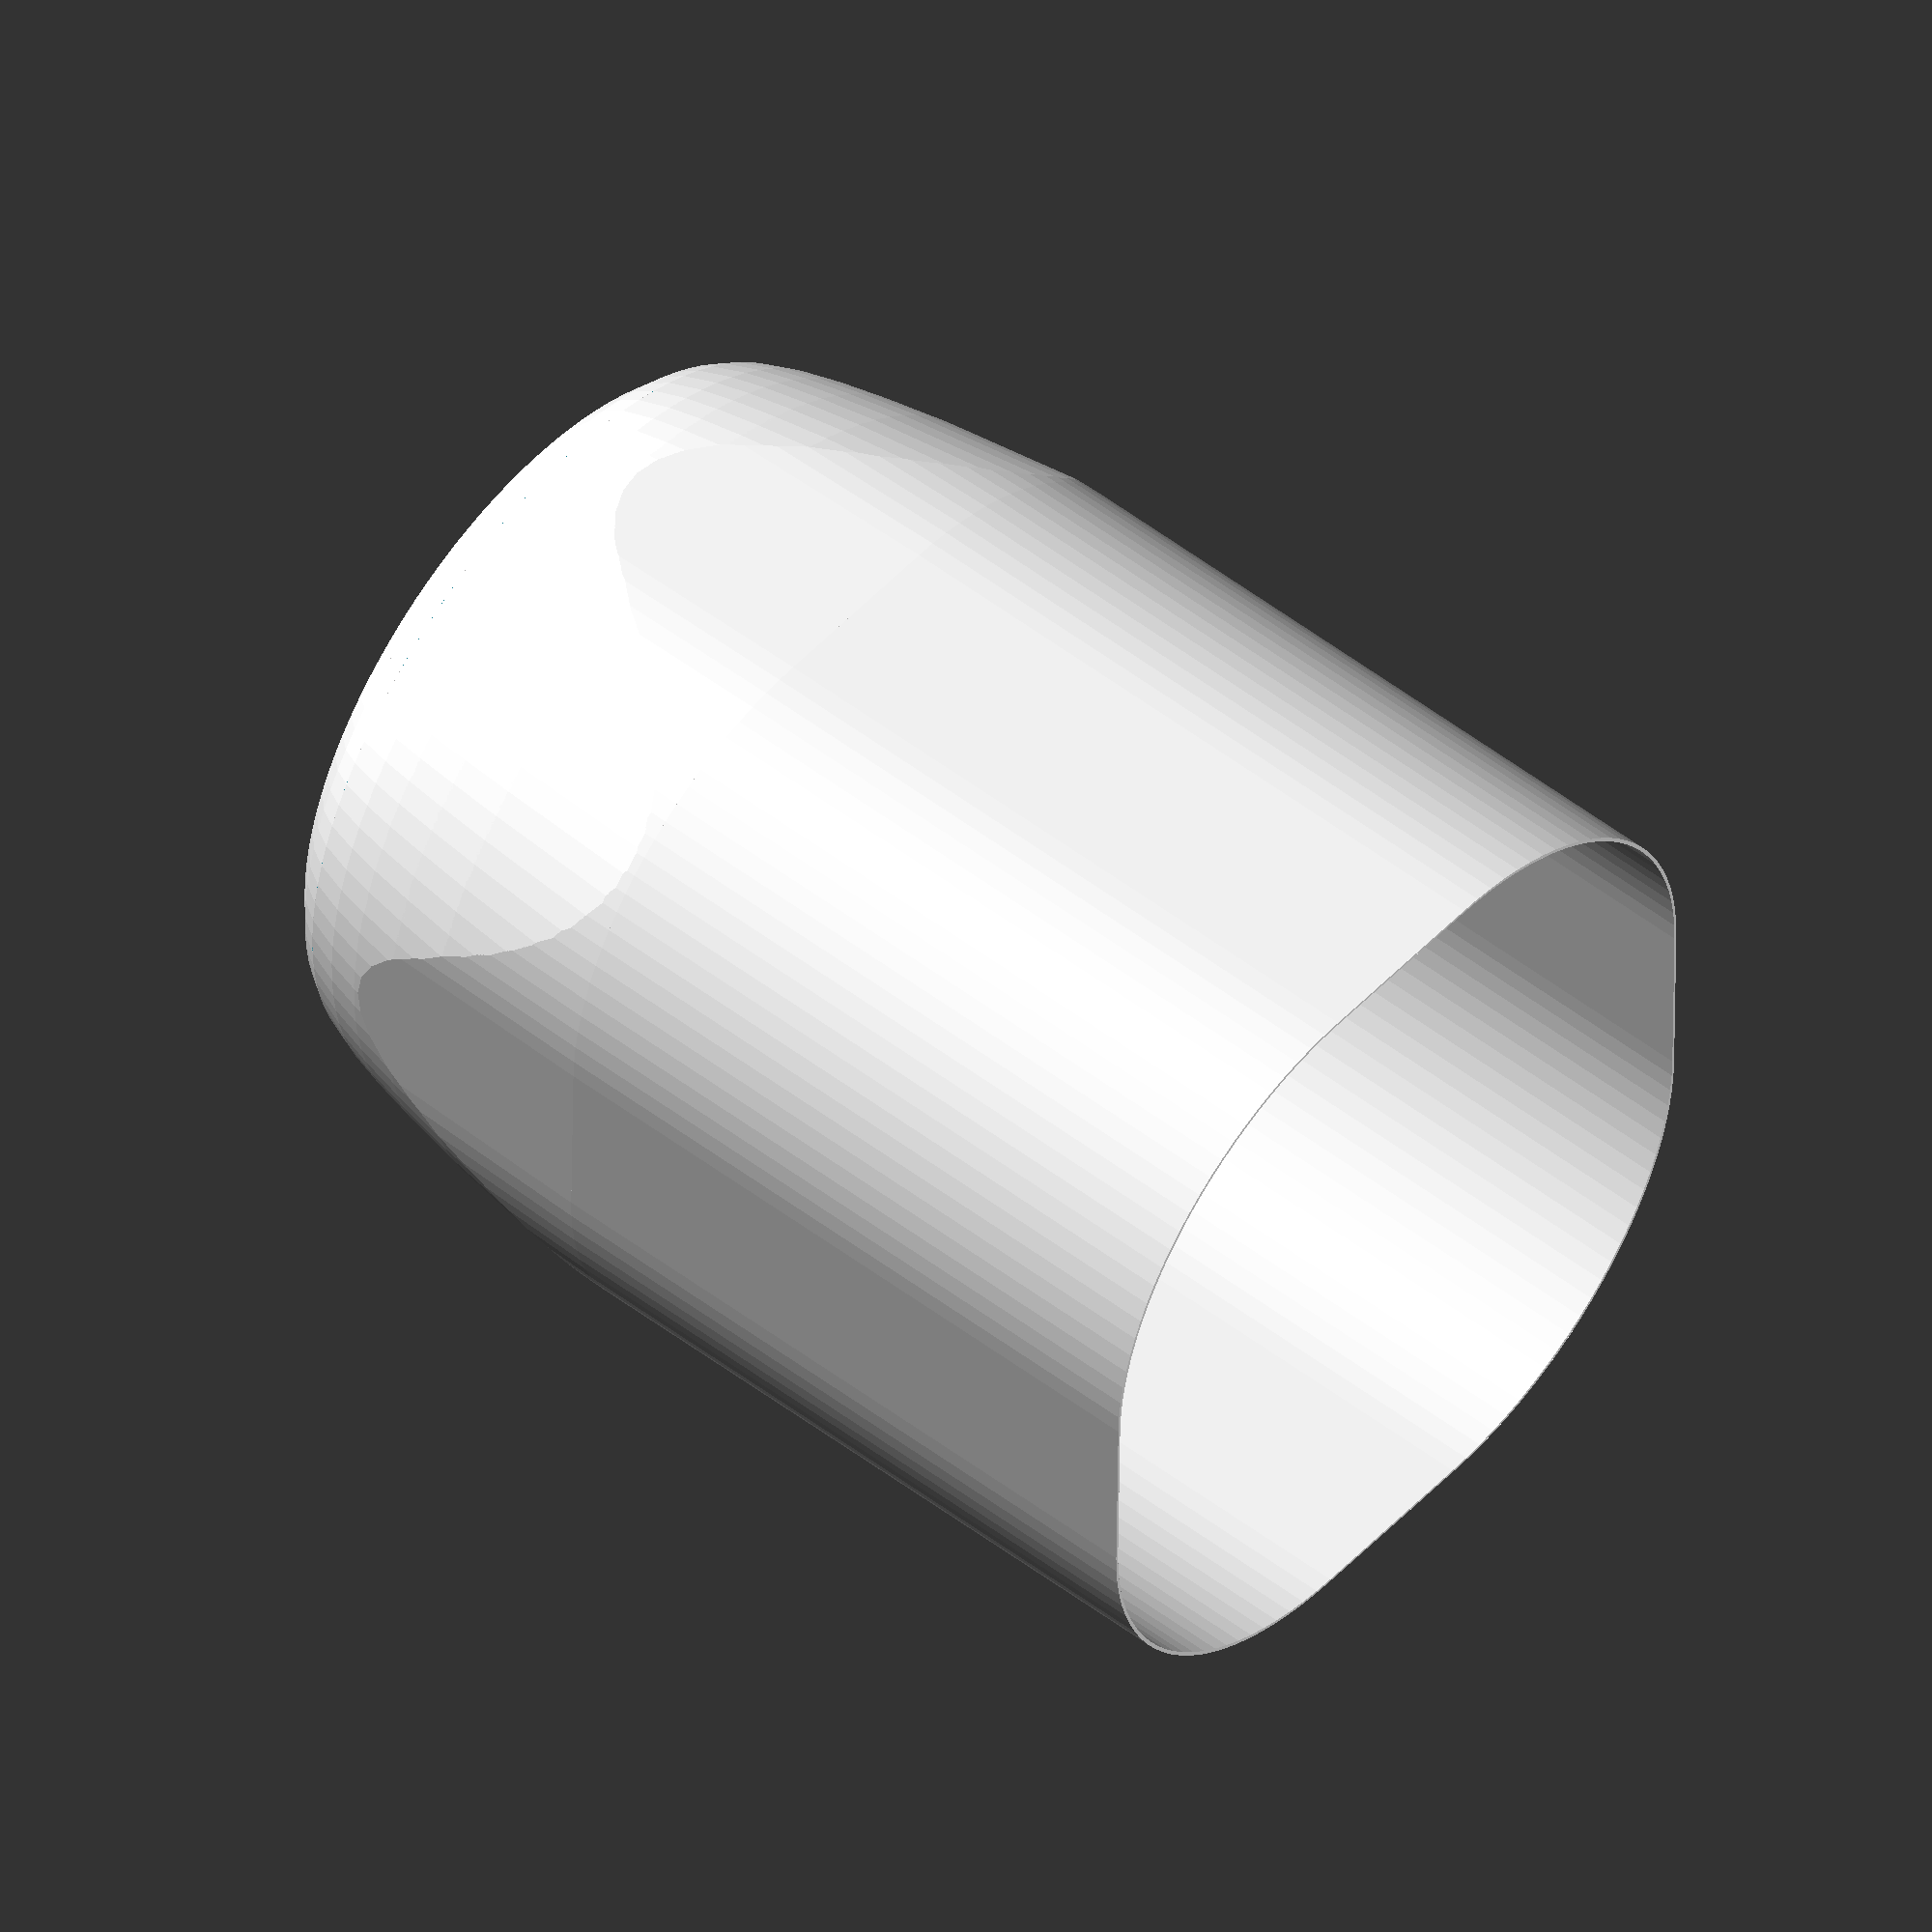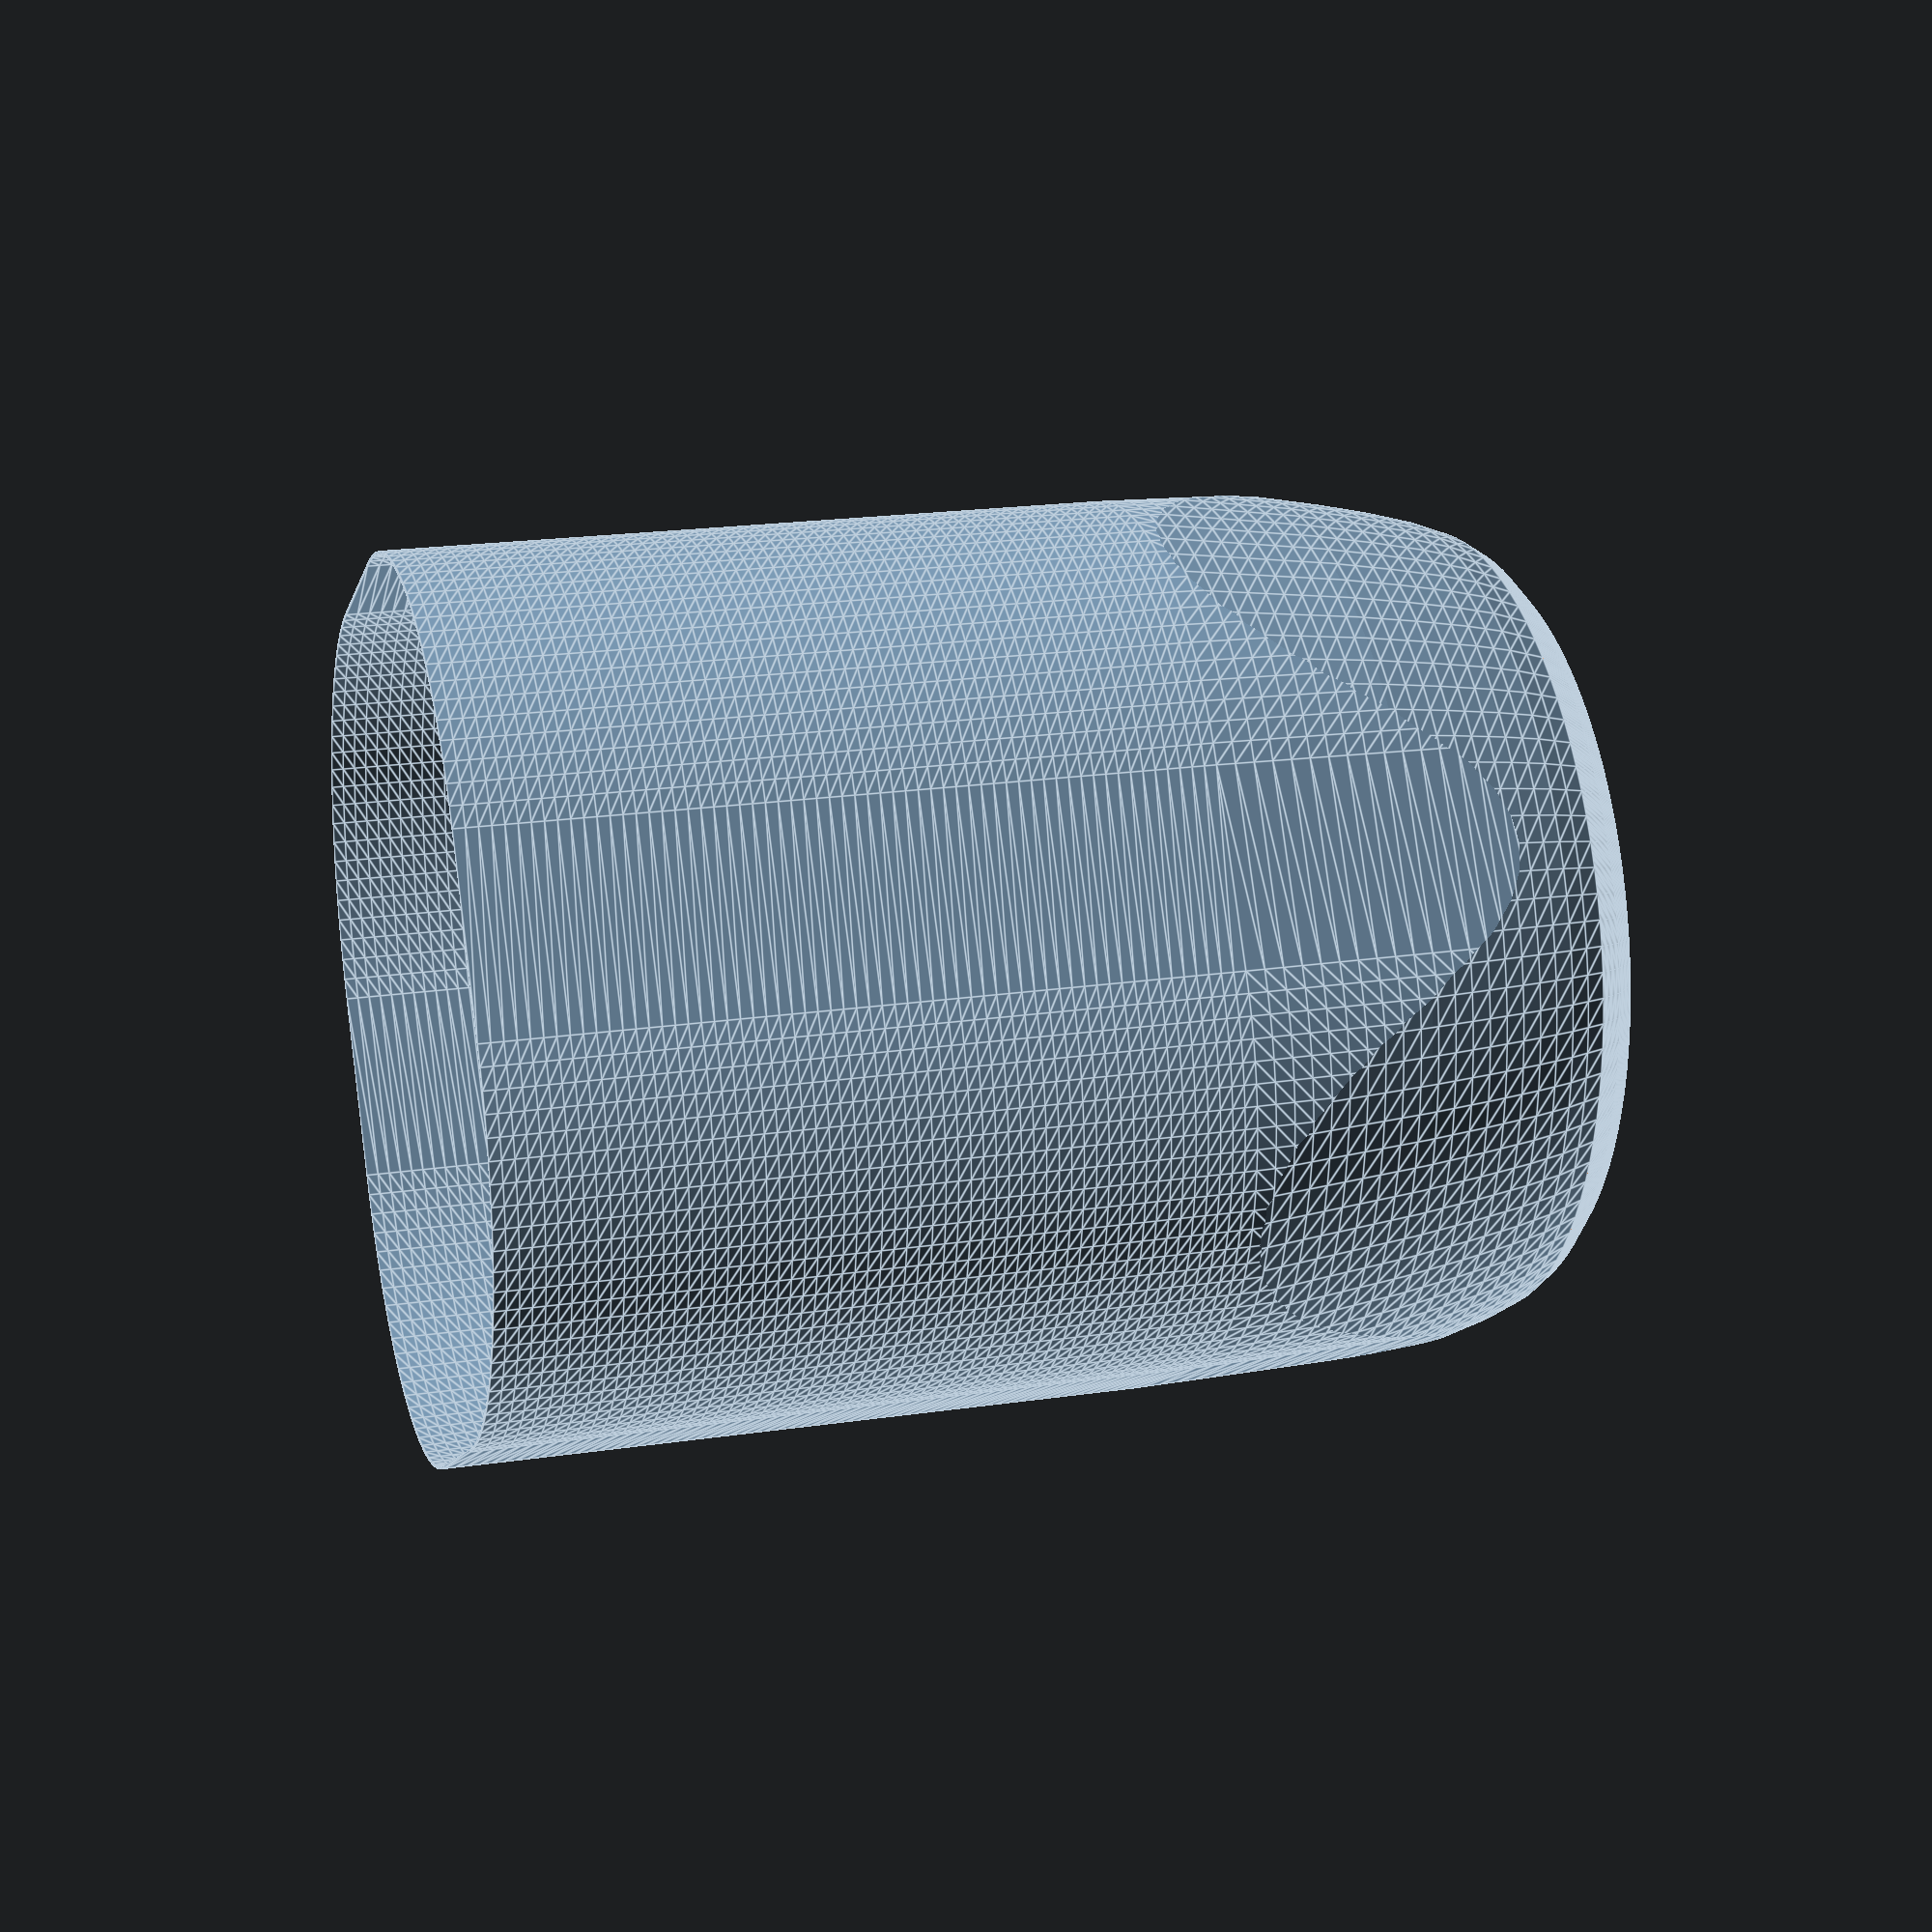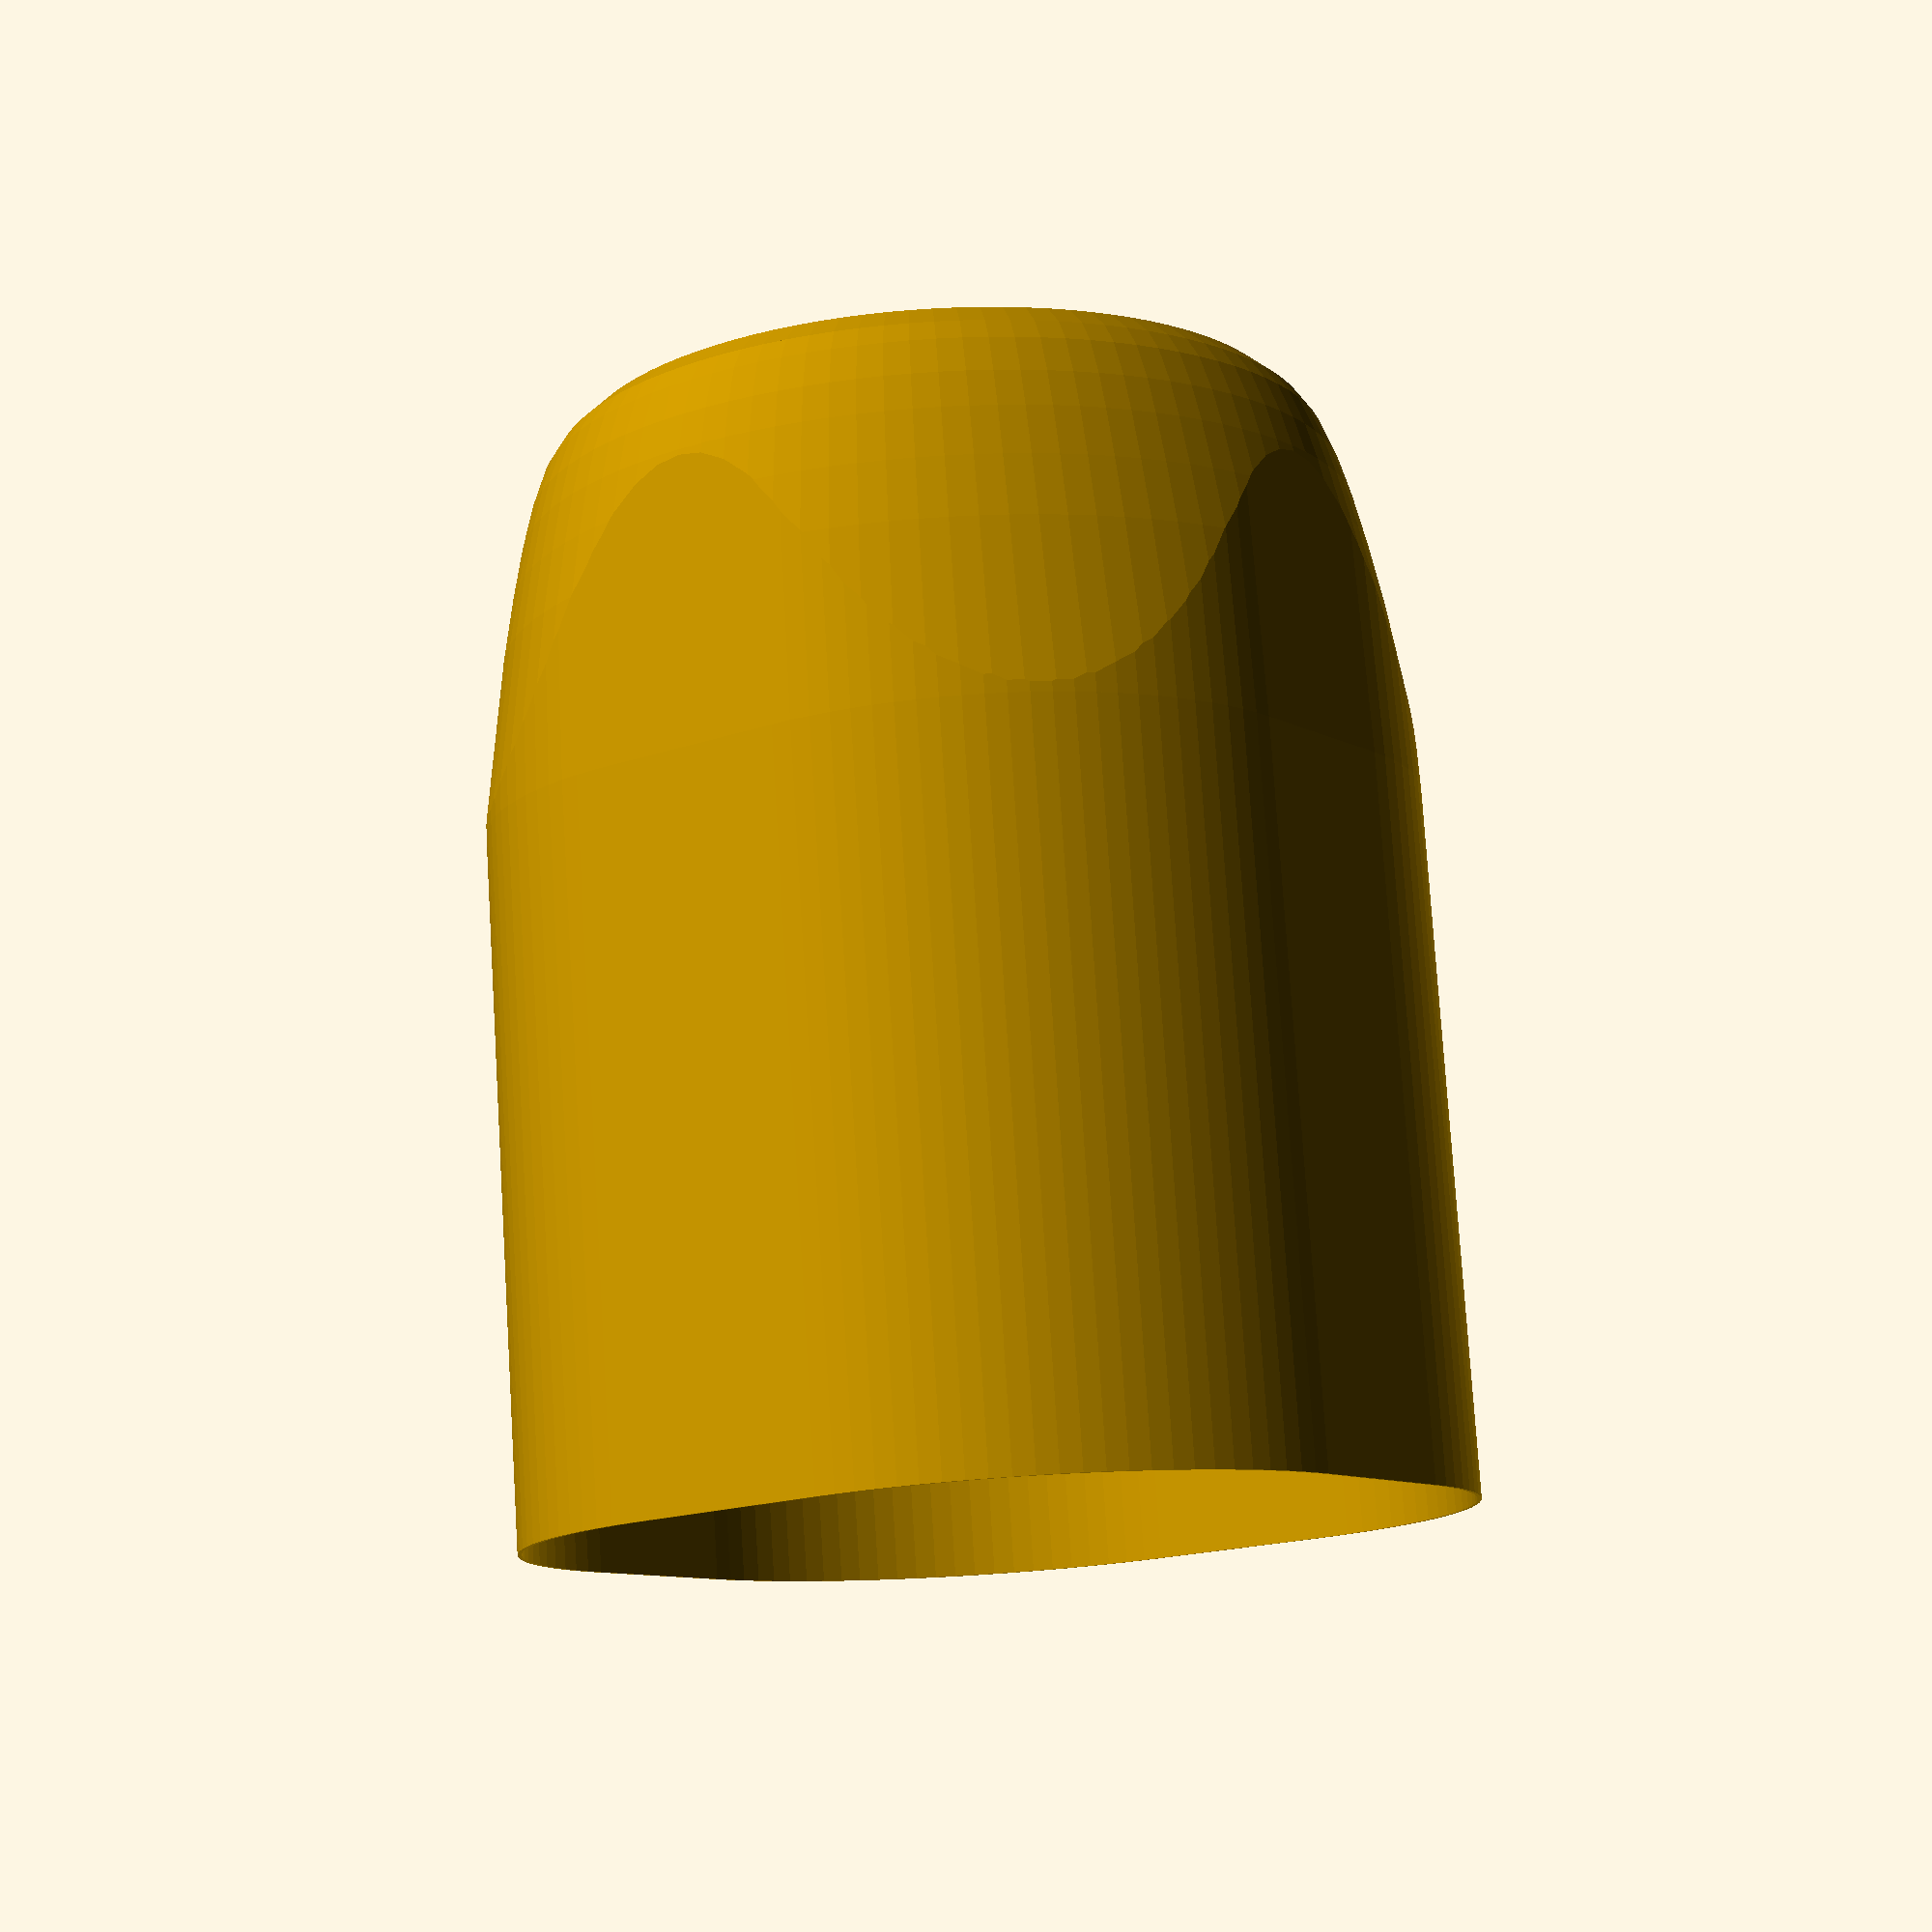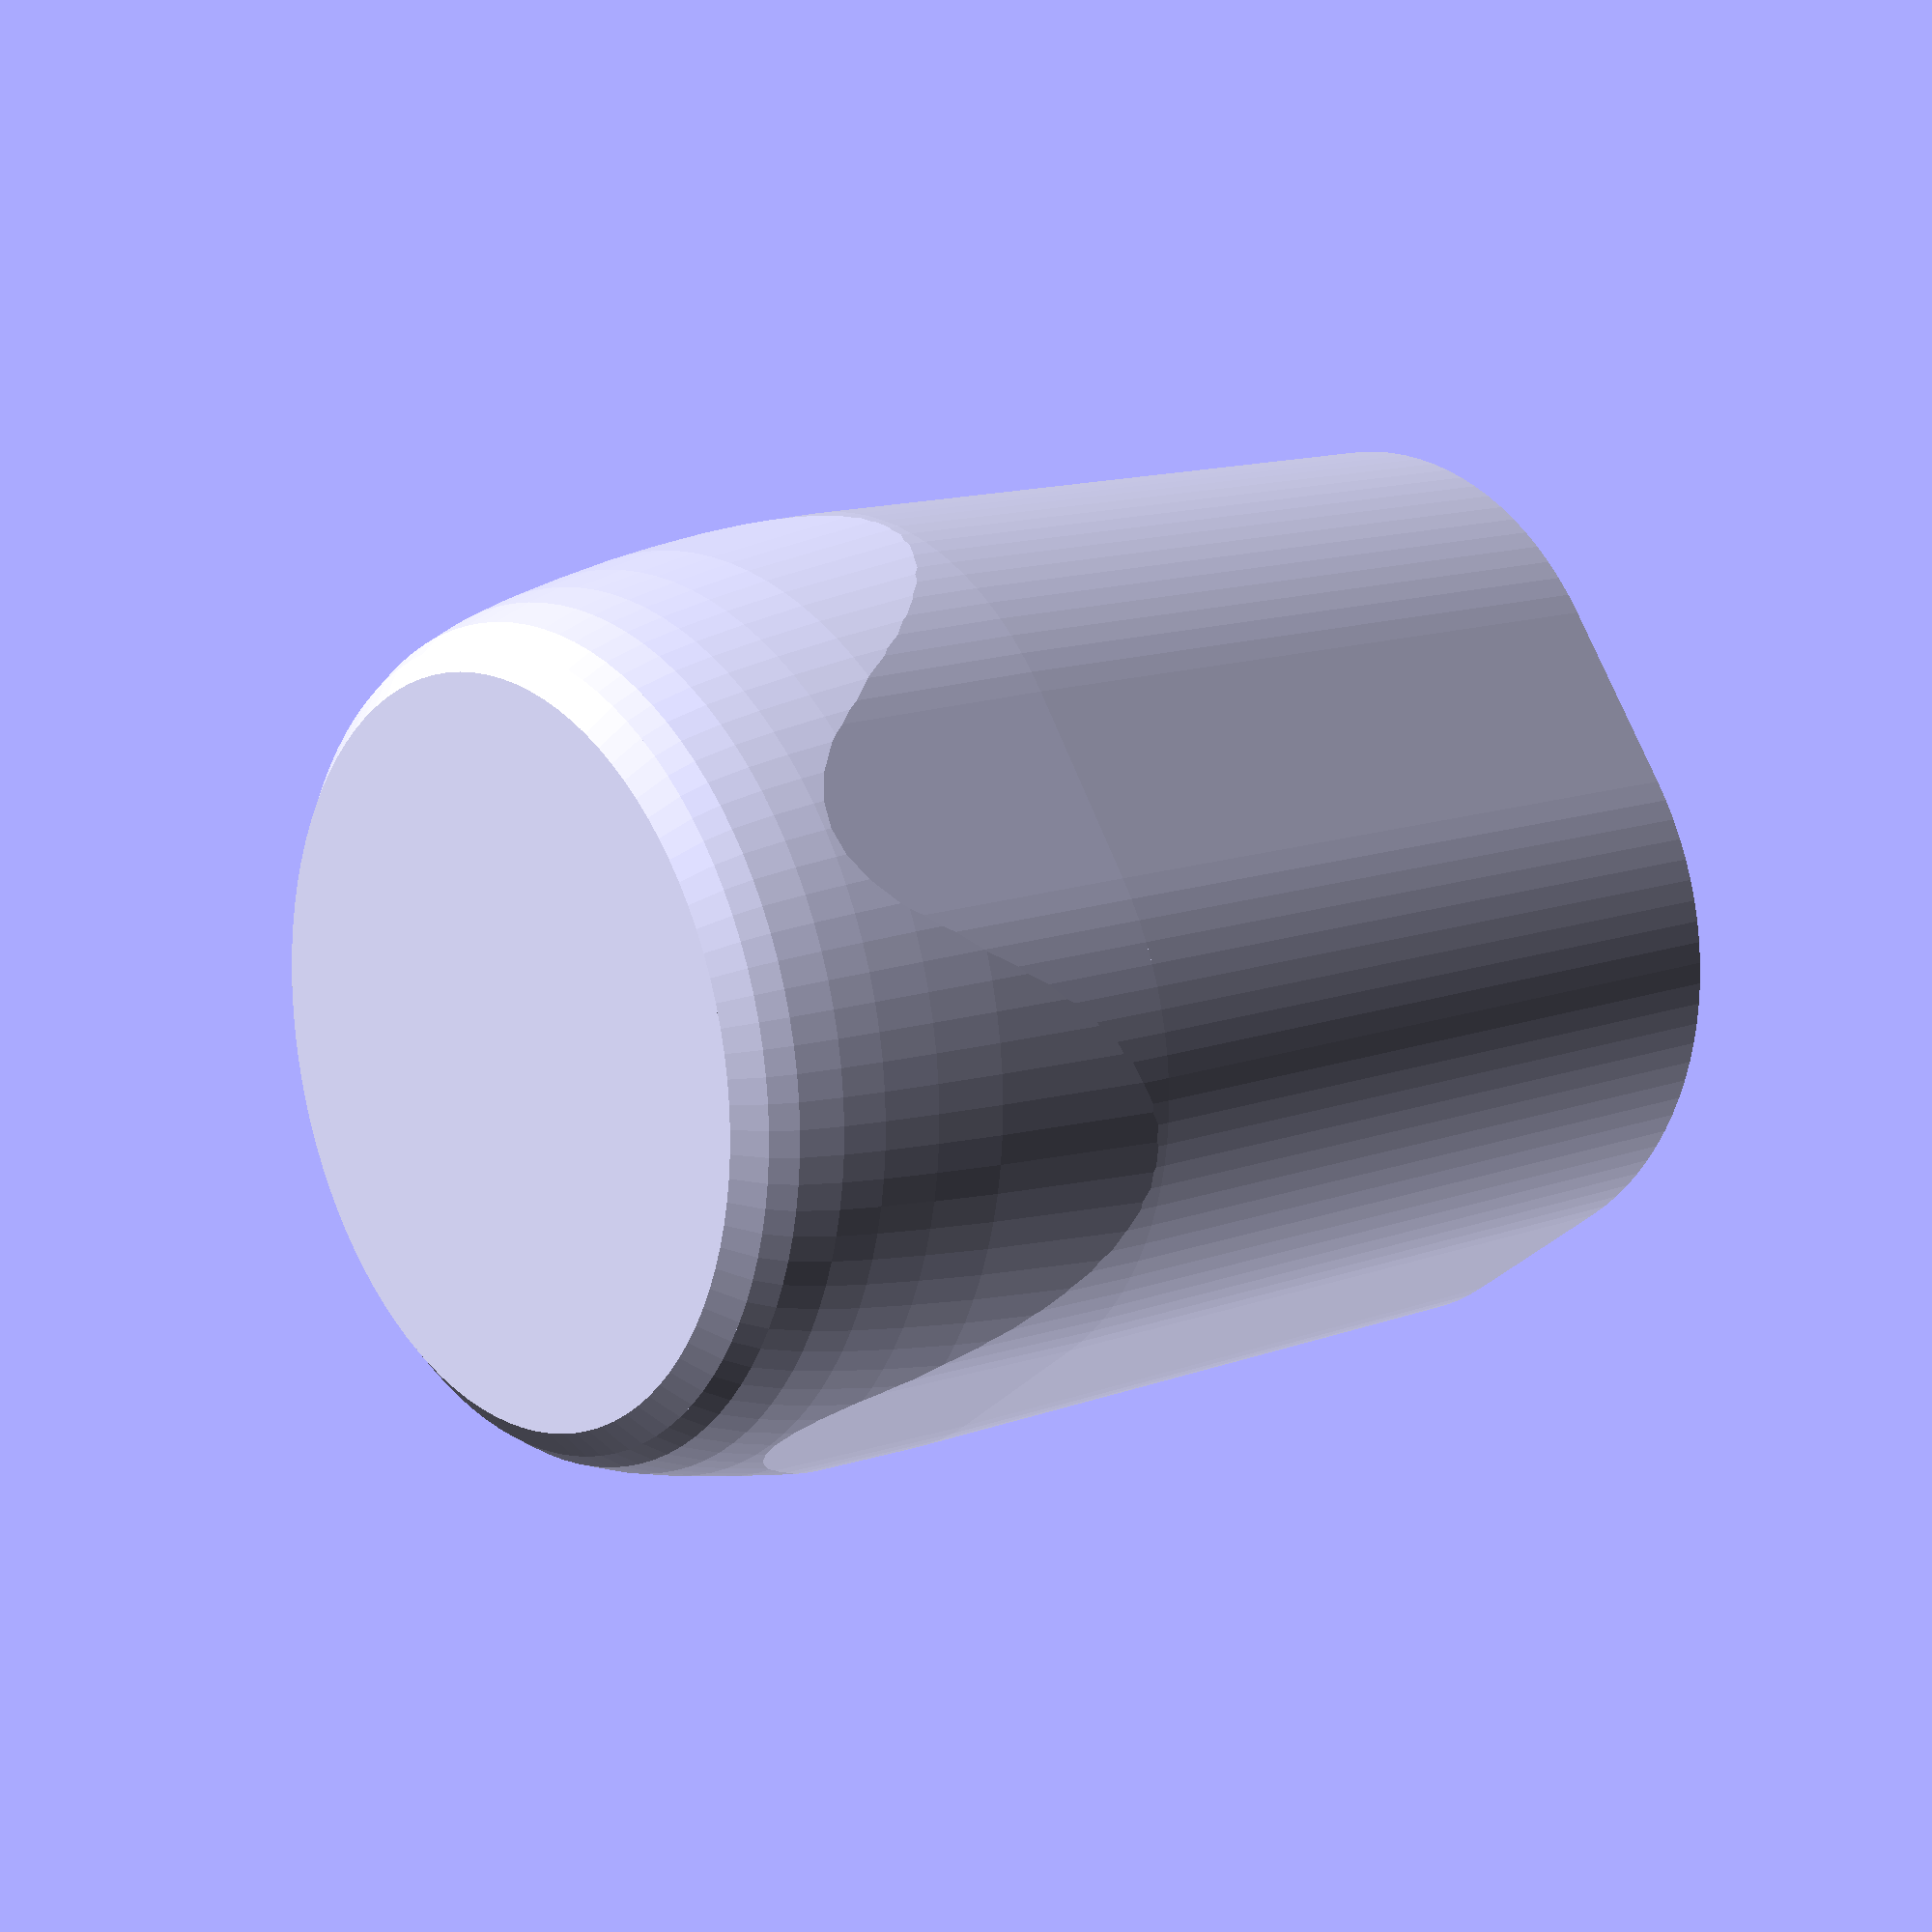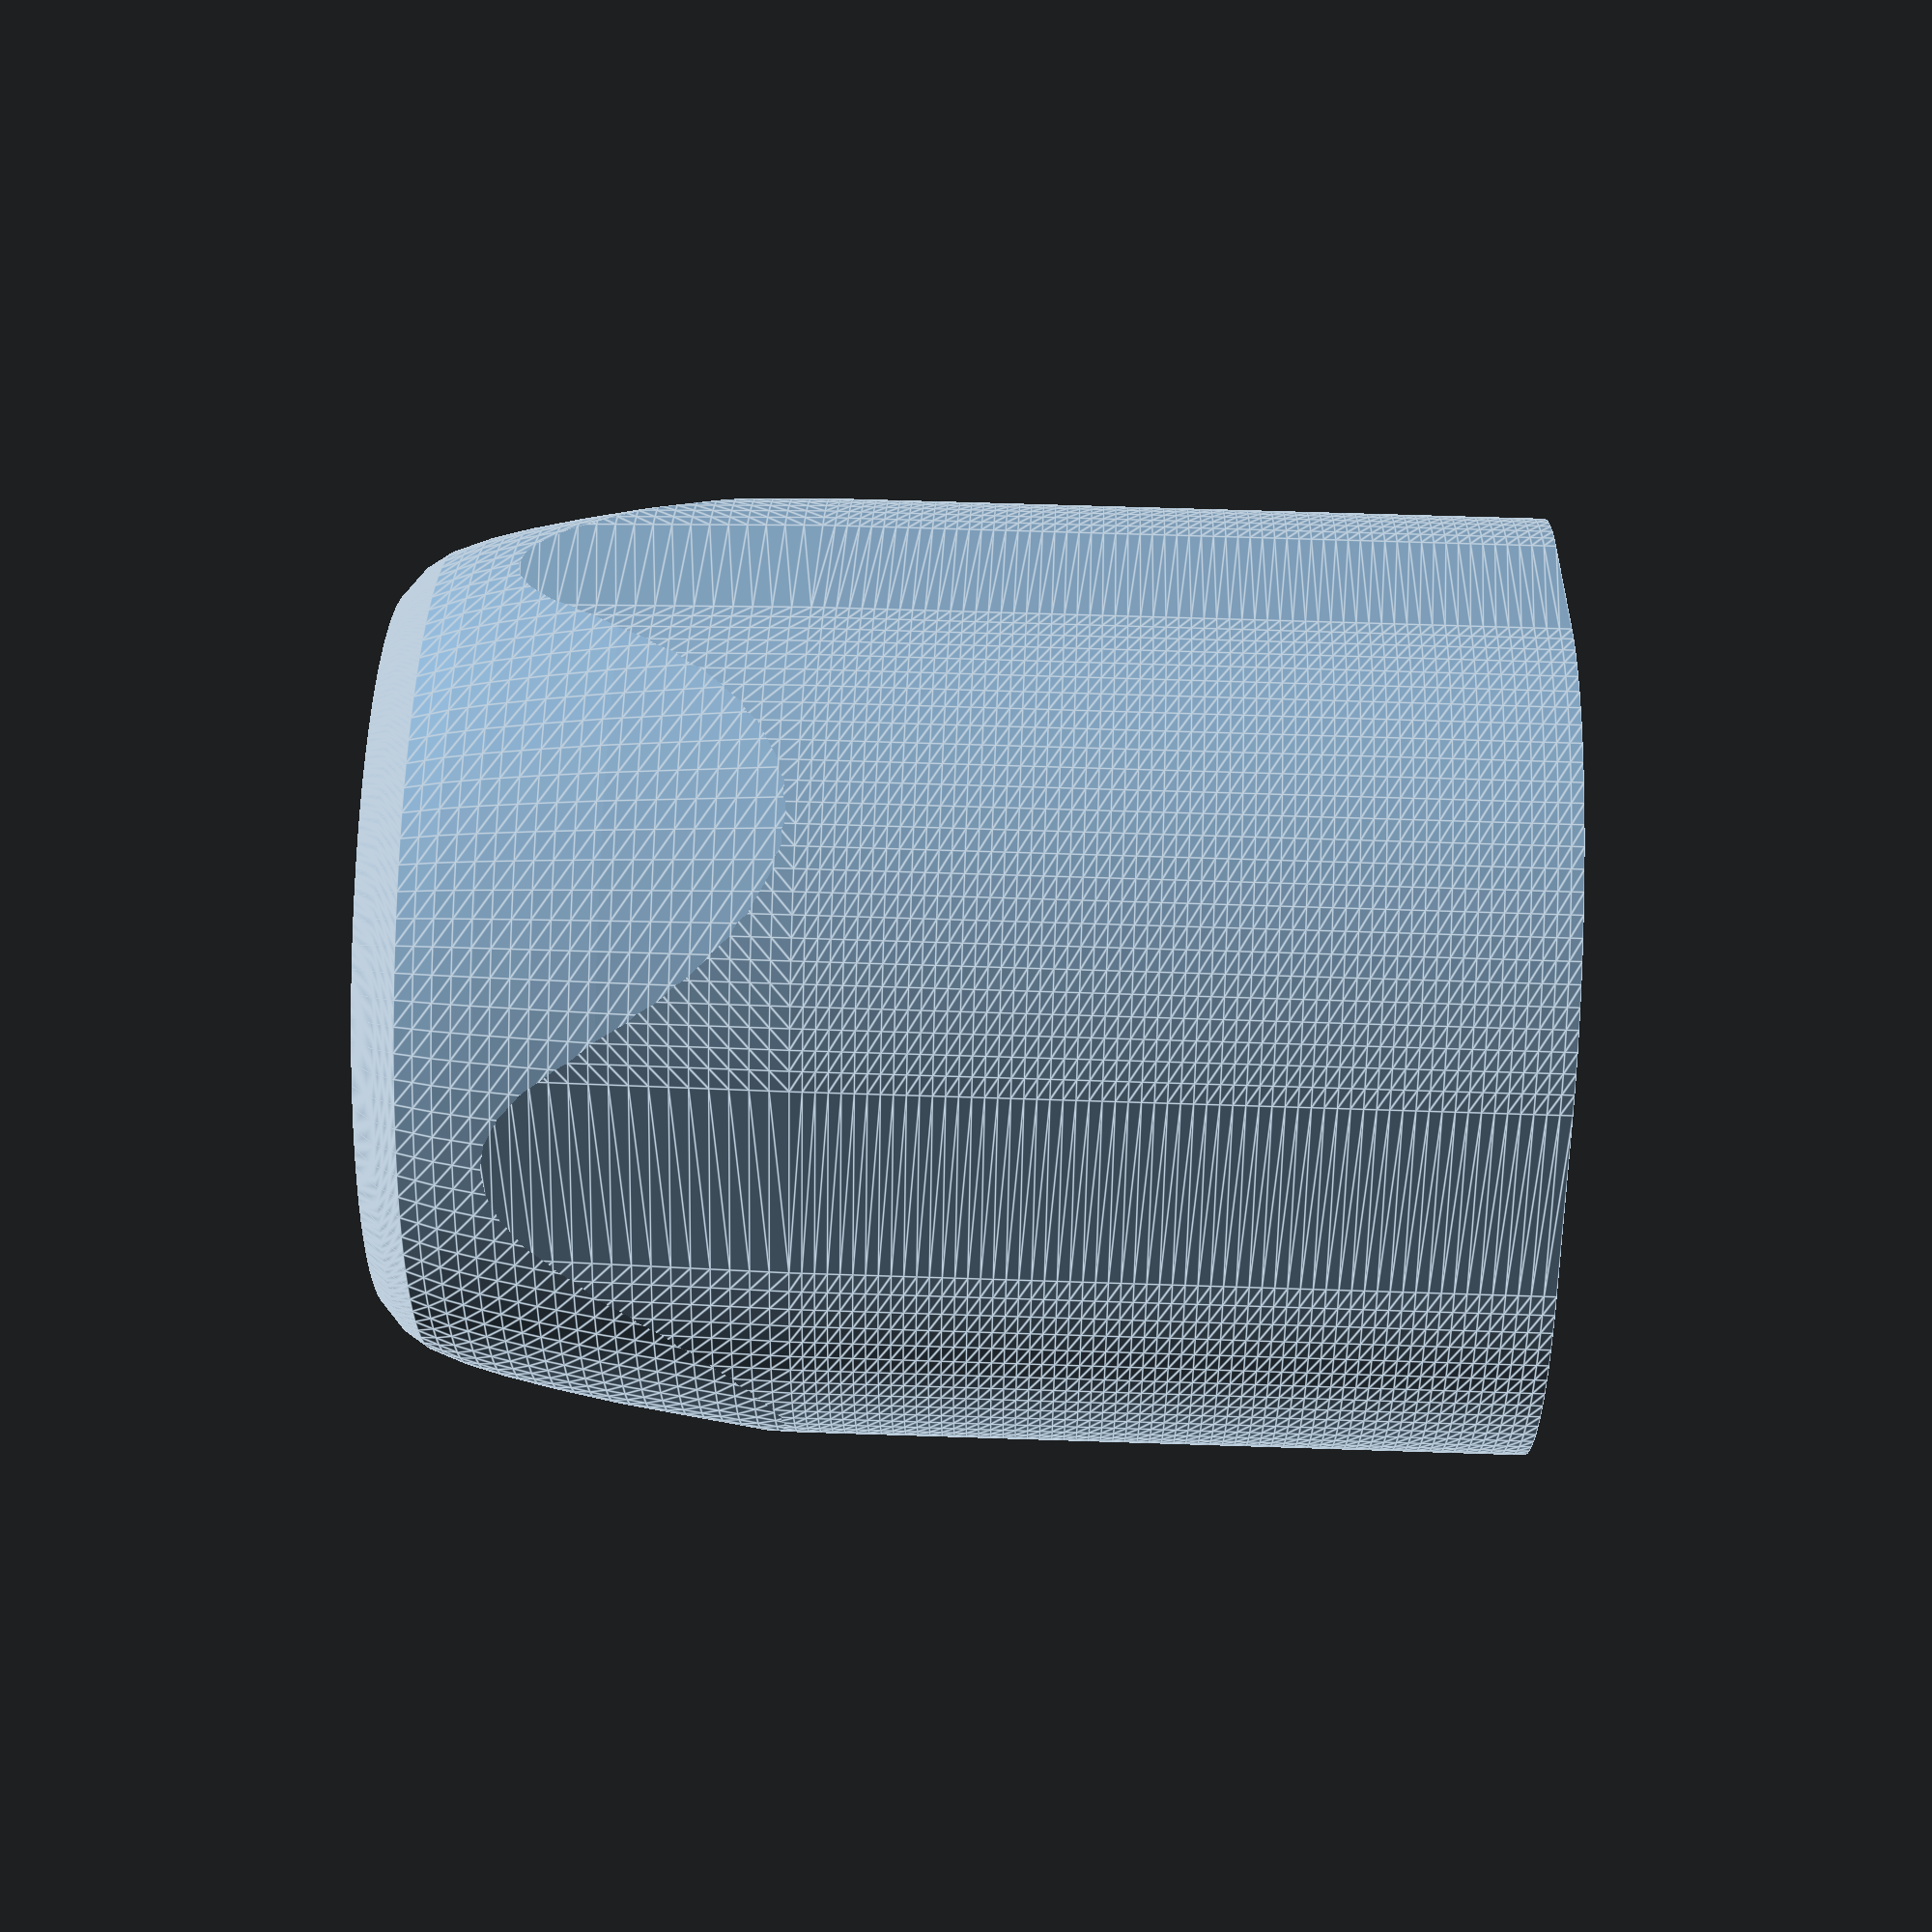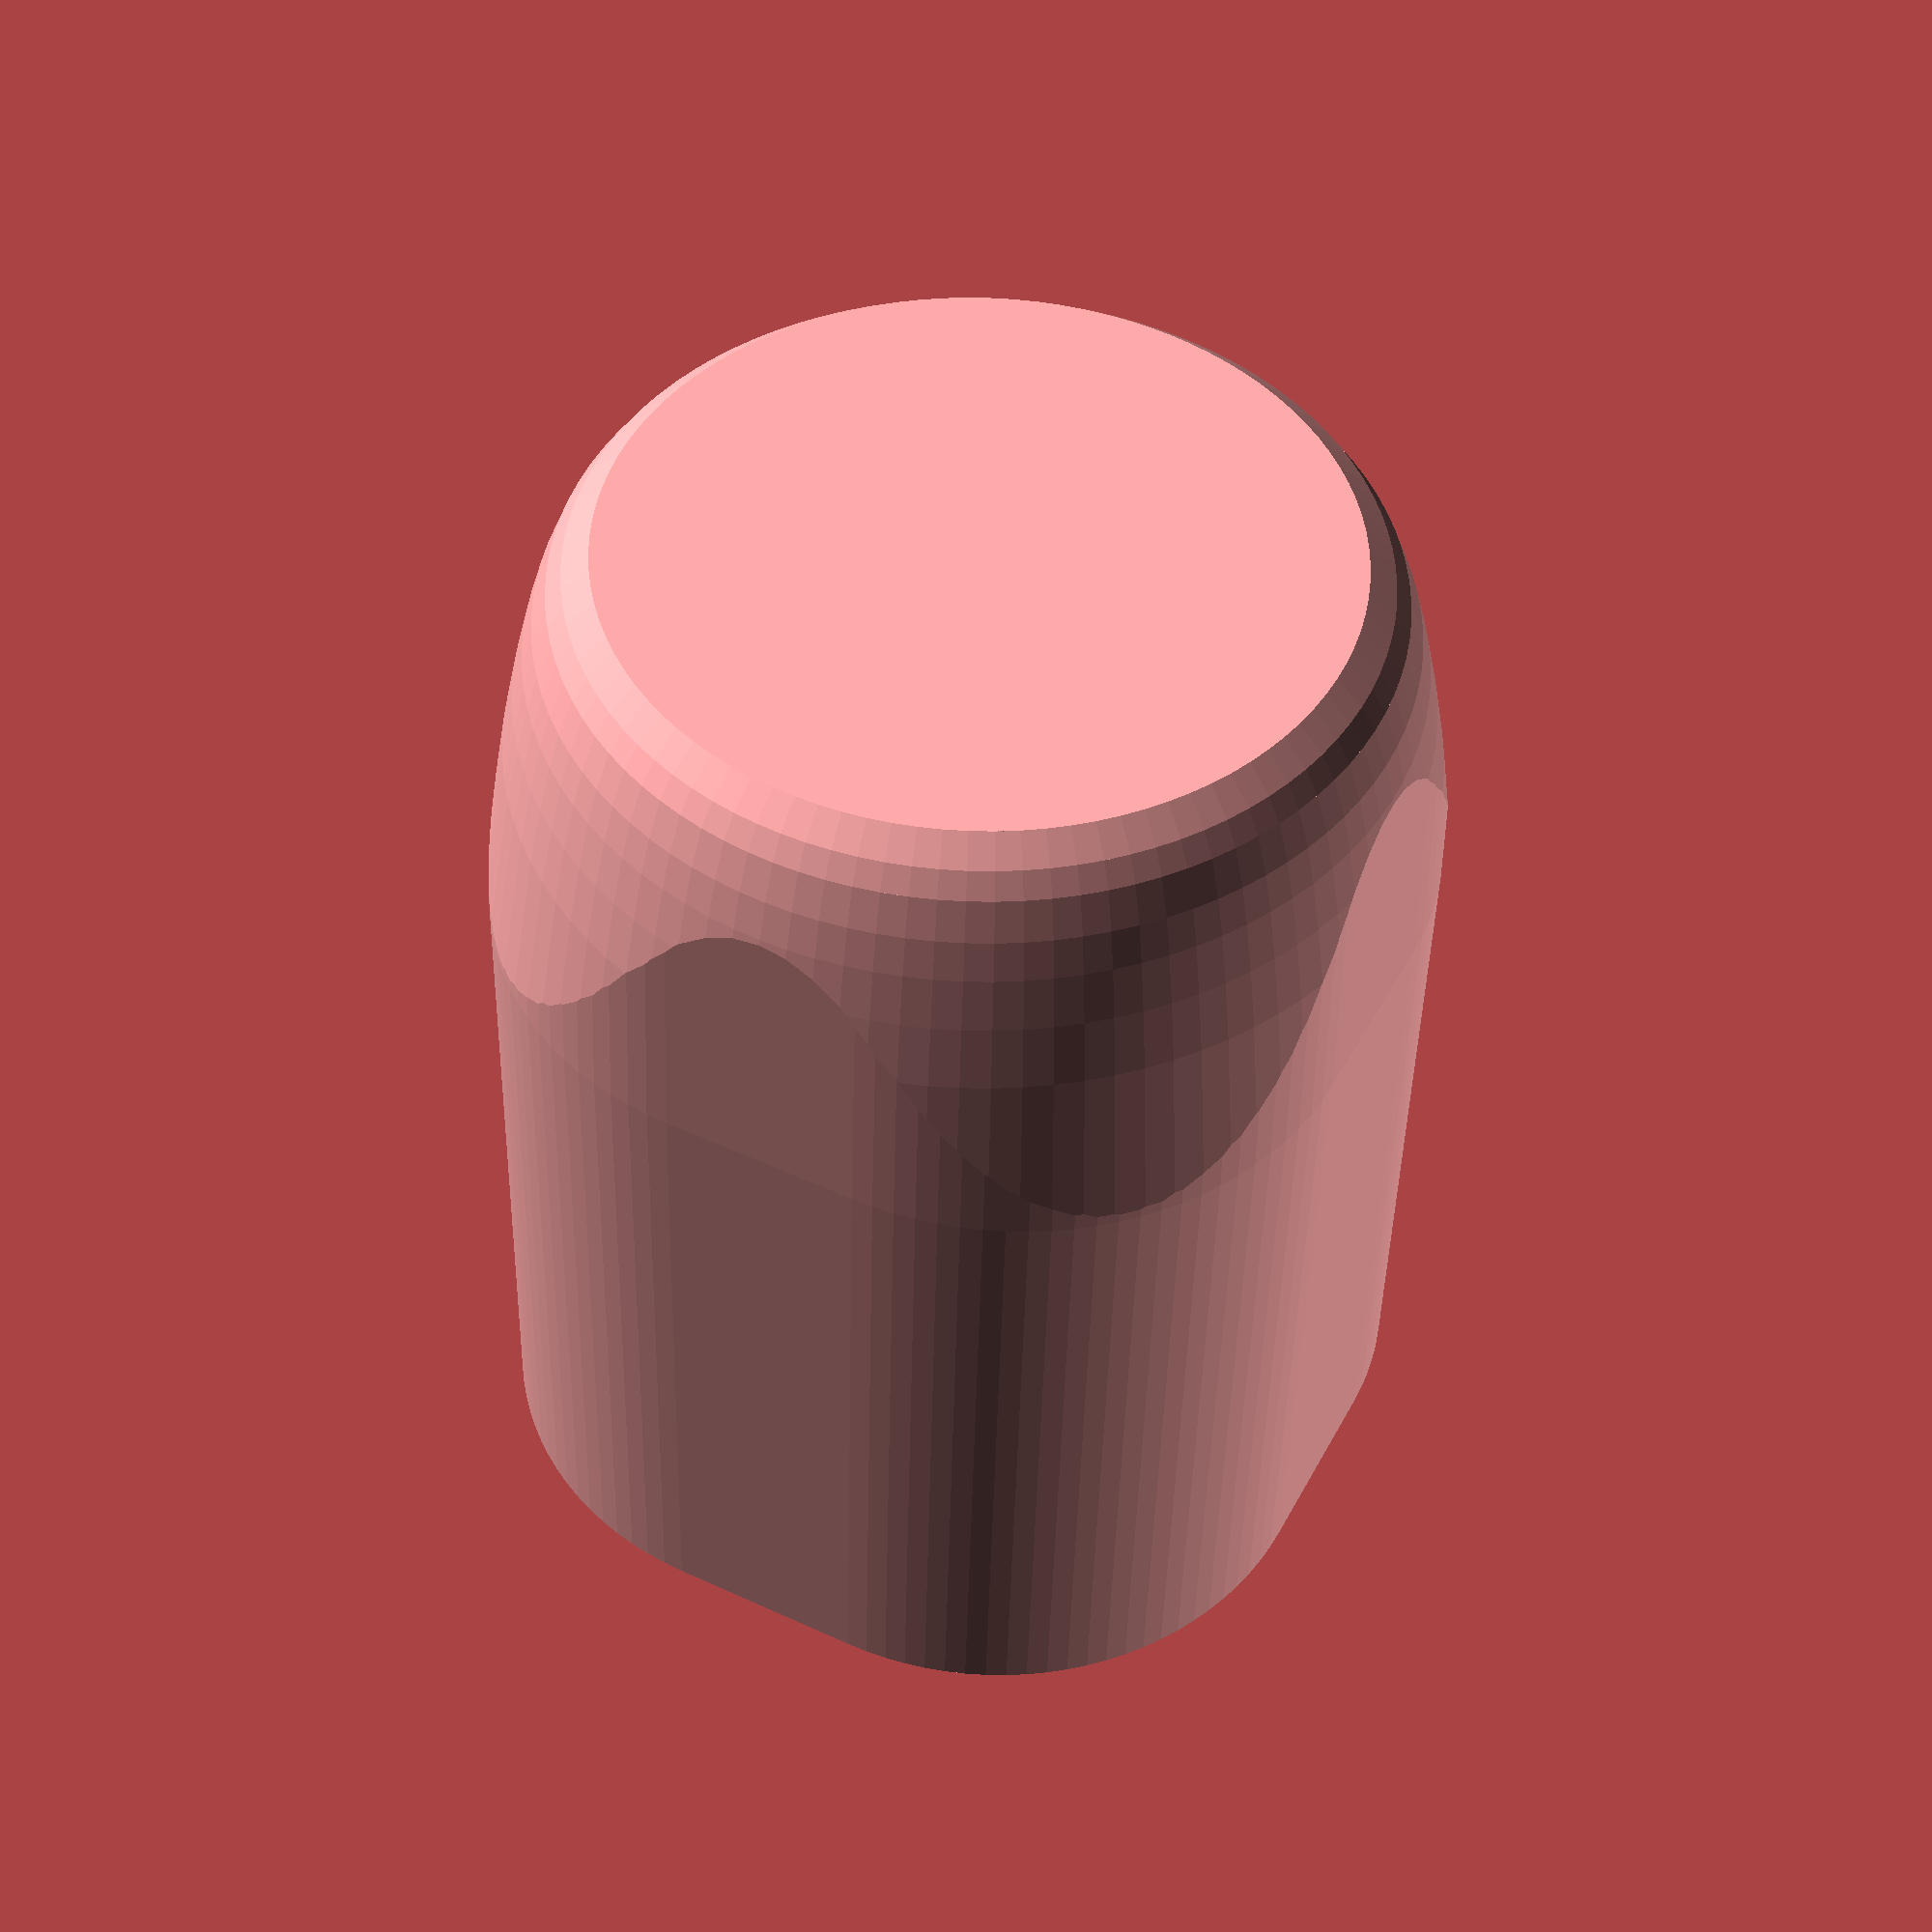
<openscad>
/*
 * Protection case fitting a Quattro Stagioni glass by Bormioli Rocco
 *
 * Copyright (C) 2020  Annemarie Mattmann
 *
 * This program is free software: you can redistribute it and/or modify
 * it under the terms of the GNU General Public License as published by
 * the Free Software Foundation, either version 3 of the License, or
 * (at your option) any later version.
 *
 * This program is distributed in the hope that it will be useful,
 * but WITHOUT ANY WARRANTY; without even the implied warranty of
 * MERCHANTABILITY or FITNESS FOR A PARTICULAR PURPOSE.  See the
 * GNU General Public License for more details.
 *
 * You should have received a copy of the GNU General Public License
 * along with this program.  If not, see <https://www.gnu.org/licenses/>.
*/

// print in vase mode with 3 bottom layers

total_height = 150; // height of the case (in mm)
straight_part_starts_at = 55; // height at which the straight printing starts (tube)

// glass is square with rounded edges
square_size = 35;
size_round_parts = 60;
scale_factor_x = 0.74;
scale_factor_y = 0.74;

// lower part is round
d_lower_bottom = 95; // bottom diameter before first curvage
c1_height = 3; // height of the first circular part

d_c1 = d_lower_bottom + 7; // diameter after first curvage
c2_height = 3; // height of the second circular part

d_c2 = d_c1 + 4; // diameter after second curvage

// scale values to fit glass sizes
small_glass = [0.75,0.75,0.6]; // 500 ml glass
large_glass = [1,1,1]; // 1.5 l glass

module Protection () {
	// bottom layer
	cylinder(d=d_lower_bottom,h=1);

	// define bottom circular part angling upwards
	// less complex: create gradually increasing linear extrude scales instead
	module Circular_upwards_angling_part(outer_scale, inner_scale) {
		translate([0, 0, c1_height + c2_height]) {
			linear_extrude(height=straight_part_starts_at - c1_height - c2_height, scale = [outer_scale,outer_scale], slices = 20, twist = 0, $fn=100) {
				scale([inner_scale,inner_scale,1]) {
					circle(d=d_c2);
				}
			}
		}
	}

	// define bottom part below tube
	module Bottom (x=1,y=1,z=1) {
		scale([x,y,z]) {

			// lowest circular part c1
			linear_extrude(height=c1_height, scale = [d_c1/d_lower_bottom,d_c1/d_lower_bottom], slices = 20, twist = 0, $fn=100) {
				circle(d=d_lower_bottom);
			}
			// stacked circular part c2
			translate([0,0,c1_height]) {
				linear_extrude(height=c2_height, scale = [d_c2/d_c1,d_c2/d_c1], slices = 20, twist = 0, $fn=100) {
					circle(d=d_c1);
				}
			}

			intersection() {
				//bottom circular parts (angling outwards to create a curved scaling)
				Circular_upwards_angling_part(1.35, 1);
				Circular_upwards_angling_part(1.25, 1.01);
				Circular_upwards_angling_part(1.2, 1.02);
				Circular_upwards_angling_part(1.17, 1.03);
				Circular_upwards_angling_part(1.16, 1.035);
				Circular_upwards_angling_part(1.13, 1.05);
				
				// bottom cornered part
				translate([0, 0, straight_part_starts_at]){
					mirror([0,0,1]){
						linear_extrude(height=straight_part_starts_at - c1_height - c2_height, scale = [0.98,0.98], slices = 20, twist = 0, $fn=100) {
							scale([scale_factor_x,scale_factor_y,1]) {
								offset(r = size_round_parts) {
									square(square_size, center = true);
								}
							}
						}
					}
				}
			}
		}
	}
	// use hollowed out bottom
	difference() {
		Bottom();
		Bottom(0.99,0.99,1);
	}

	// tube
	translate([0, 0, straight_part_starts_at]) {
		scale([scale_factor_x,scale_factor_y,1]) {
			linear_extrude(height = total_height - straight_part_starts_at, twist = 0, slices = 60, $fn=100) {
				difference() {
					offset(r = size_round_parts) {
						square(square_size, center = true);
					}
					offset(r = size_round_parts) {
						square(square_size-1, center = true);
					}
				}
			}
		}
	 }
 }
 
 scale(large_glass) {
	Protection();
 }
 
//cylinder(d=84.5,h=1); // for size comparison (small glass)
//cylinder(d=112.5,h=1); // for size comparison (large glass)
//translate([0,0,100]){cube([110,112.5,1], center = true);} // for size comparison considering non-square glass (large glass)
//translate([-70,0,0]){cube([2,2,straight_part_starts_at]);} // for height comparison
//translate([-75,0,0]){cube([2,2,total_height]);} // for height comparison
</openscad>
<views>
elev=129.7 azim=181.0 roll=229.7 proj=o view=wireframe
elev=160.2 azim=60.5 roll=105.4 proj=p view=edges
elev=102.3 azim=324.6 roll=183.6 proj=p view=solid
elev=346.7 azim=306.5 roll=230.3 proj=p view=wireframe
elev=300.4 azim=301.2 roll=272.0 proj=p view=edges
elev=42.4 azim=333.1 roll=178.7 proj=p view=solid
</views>
